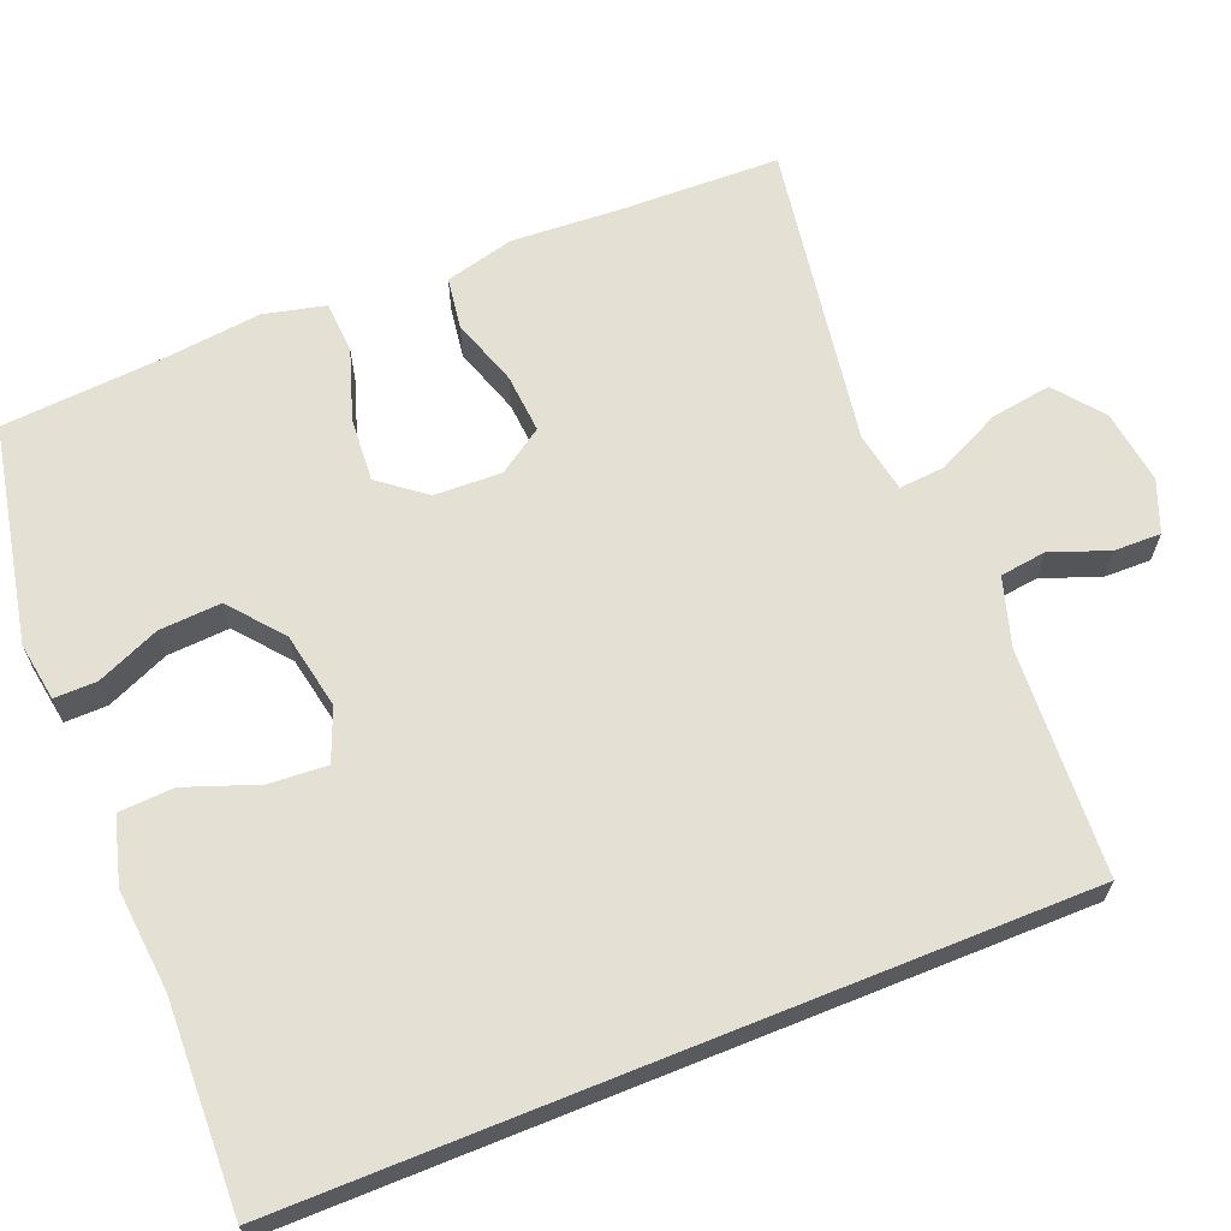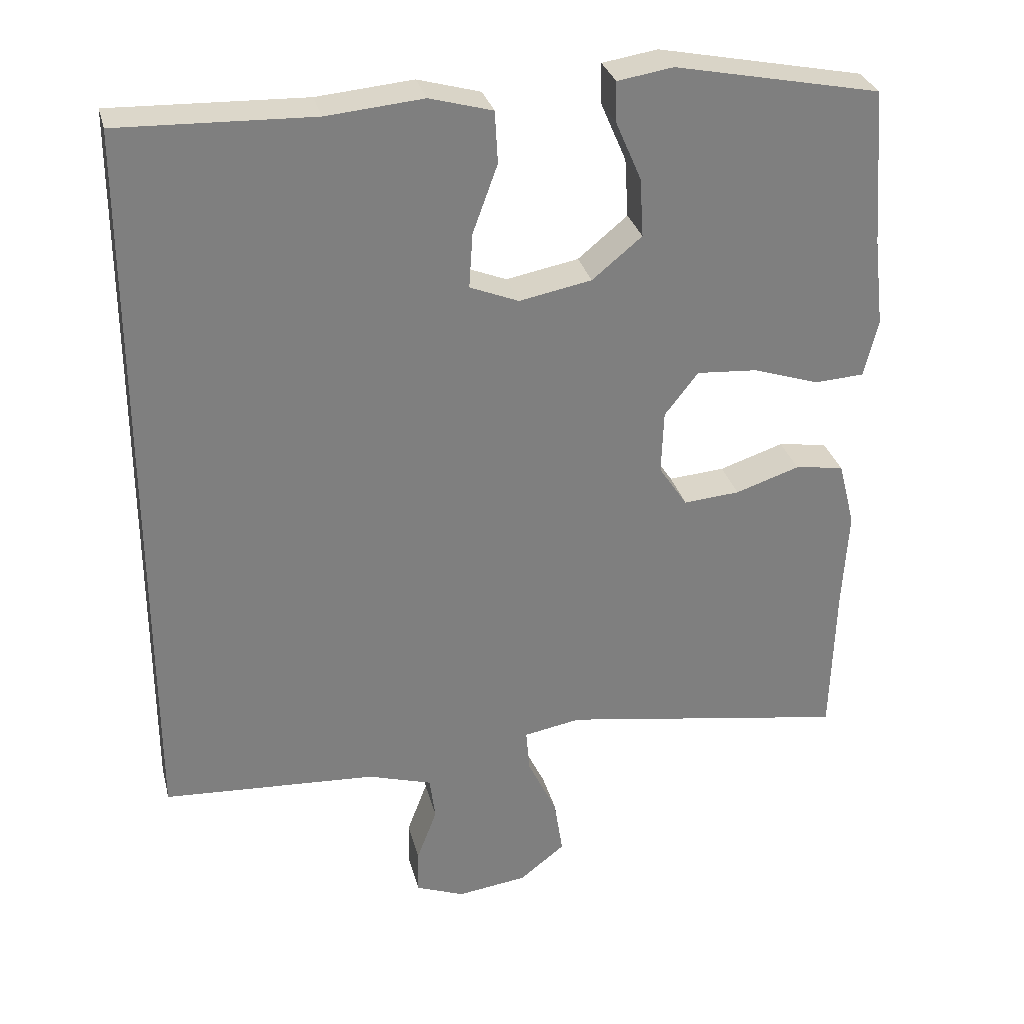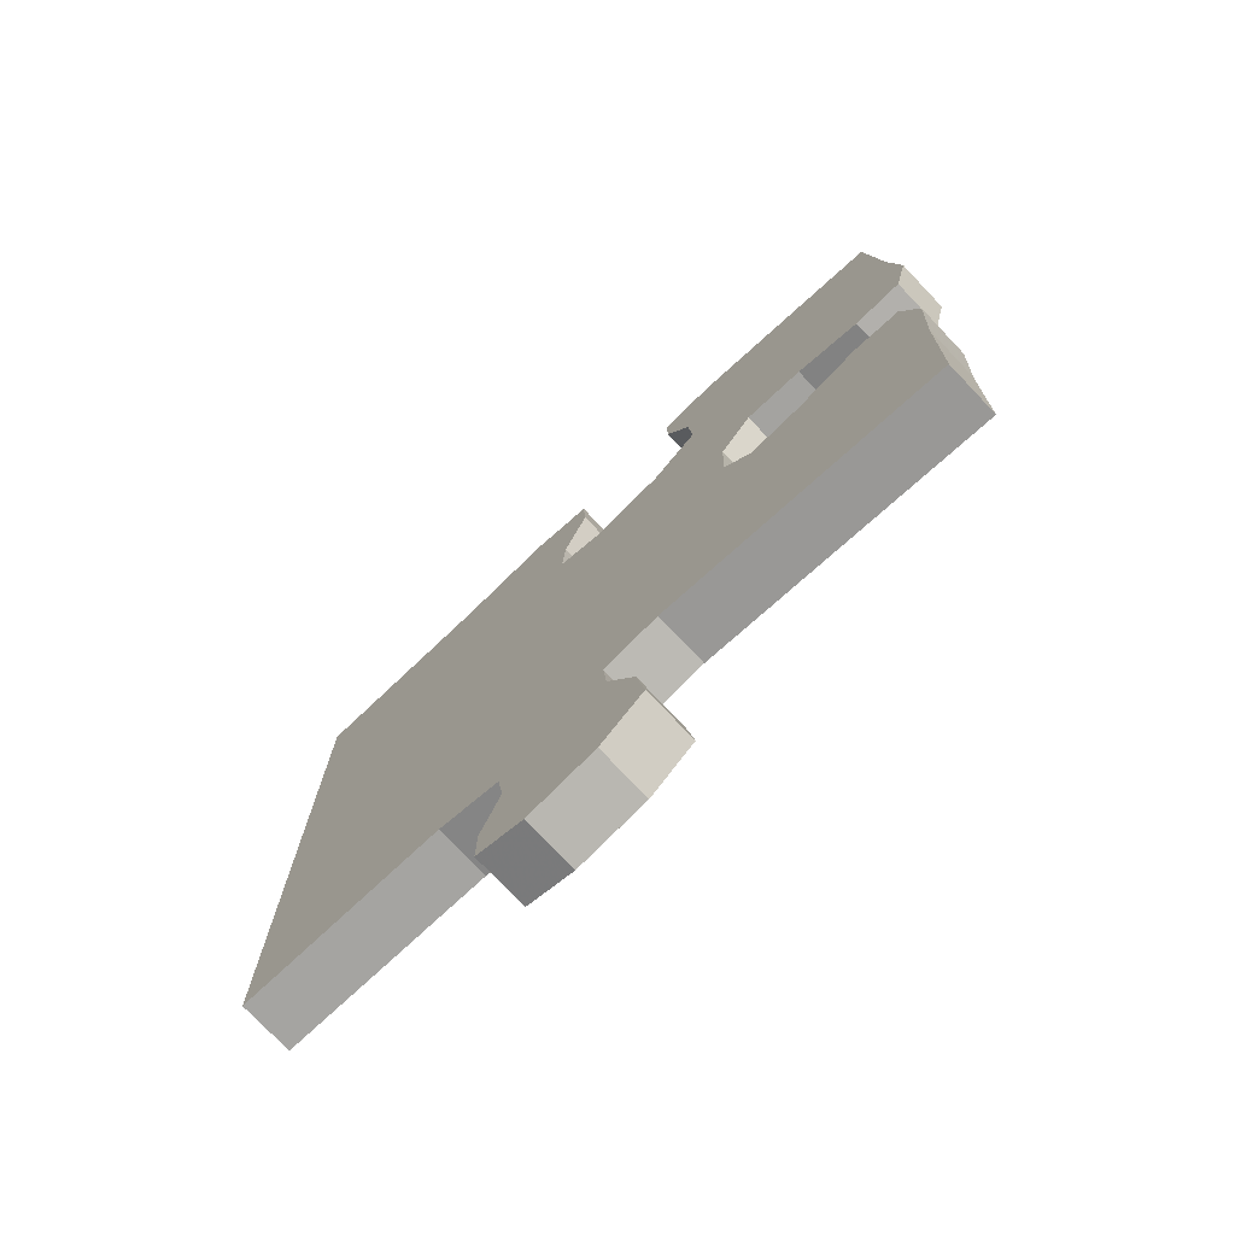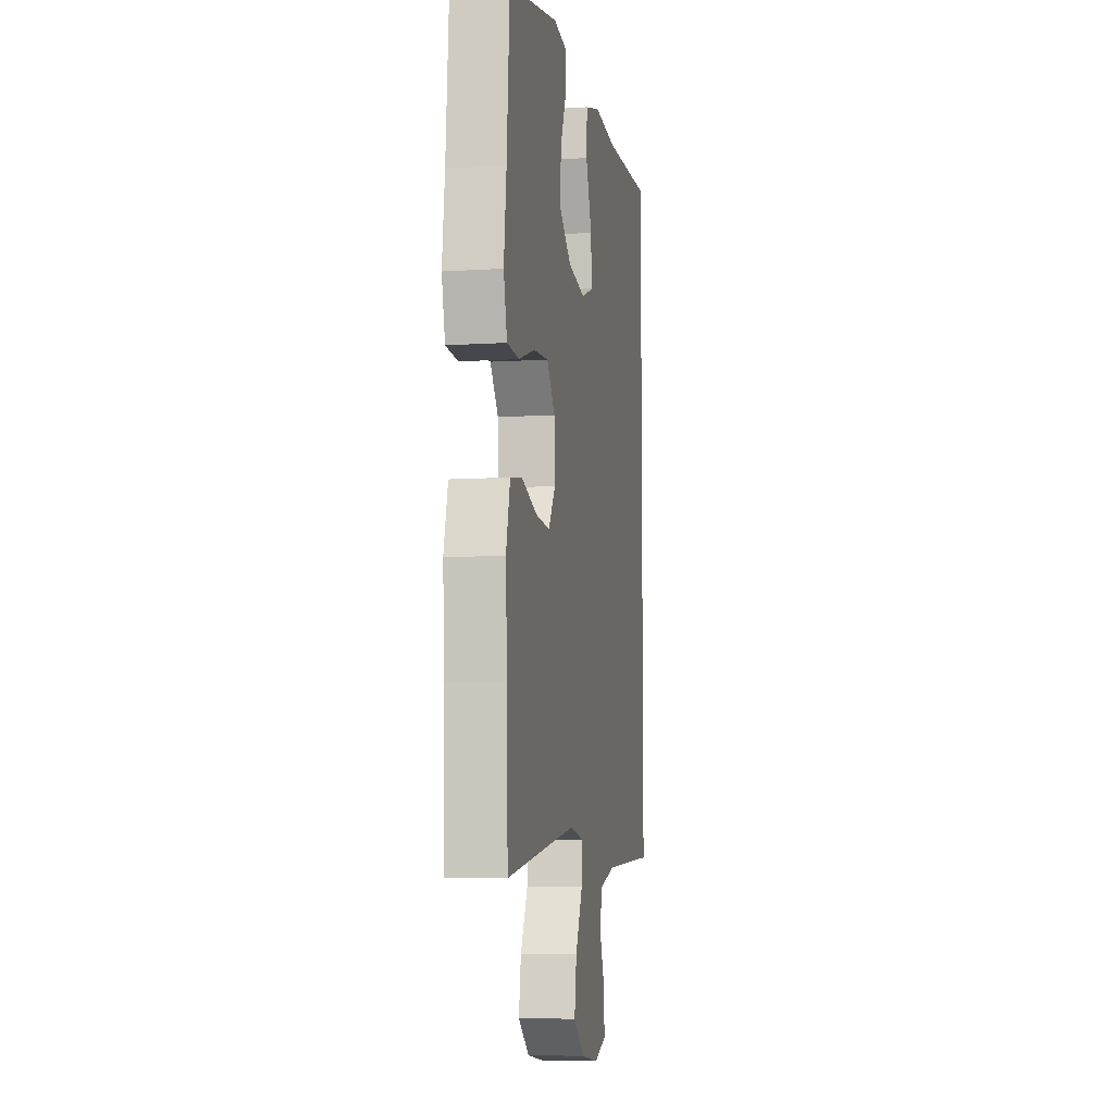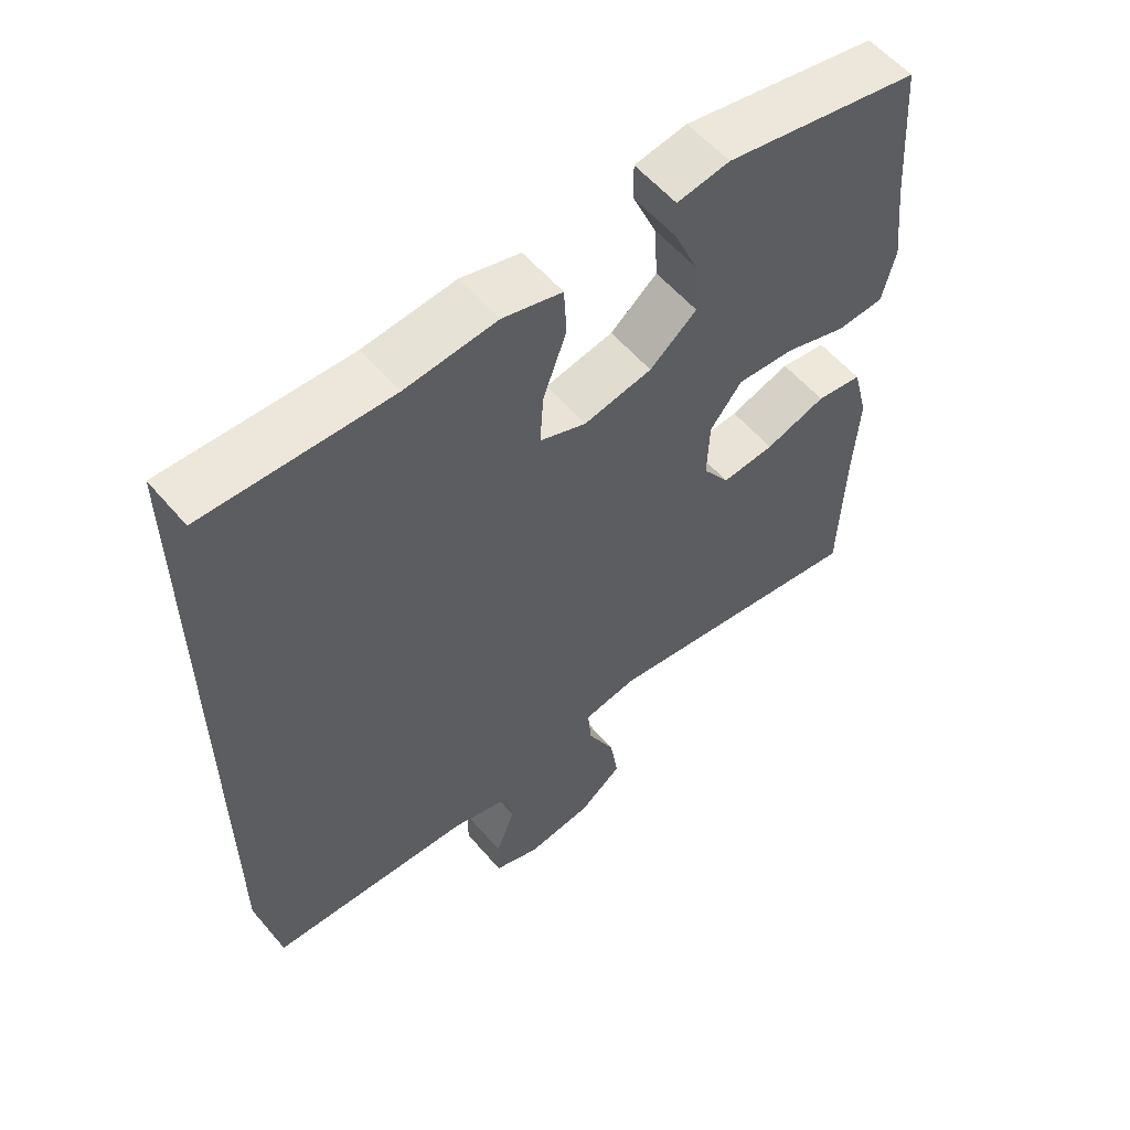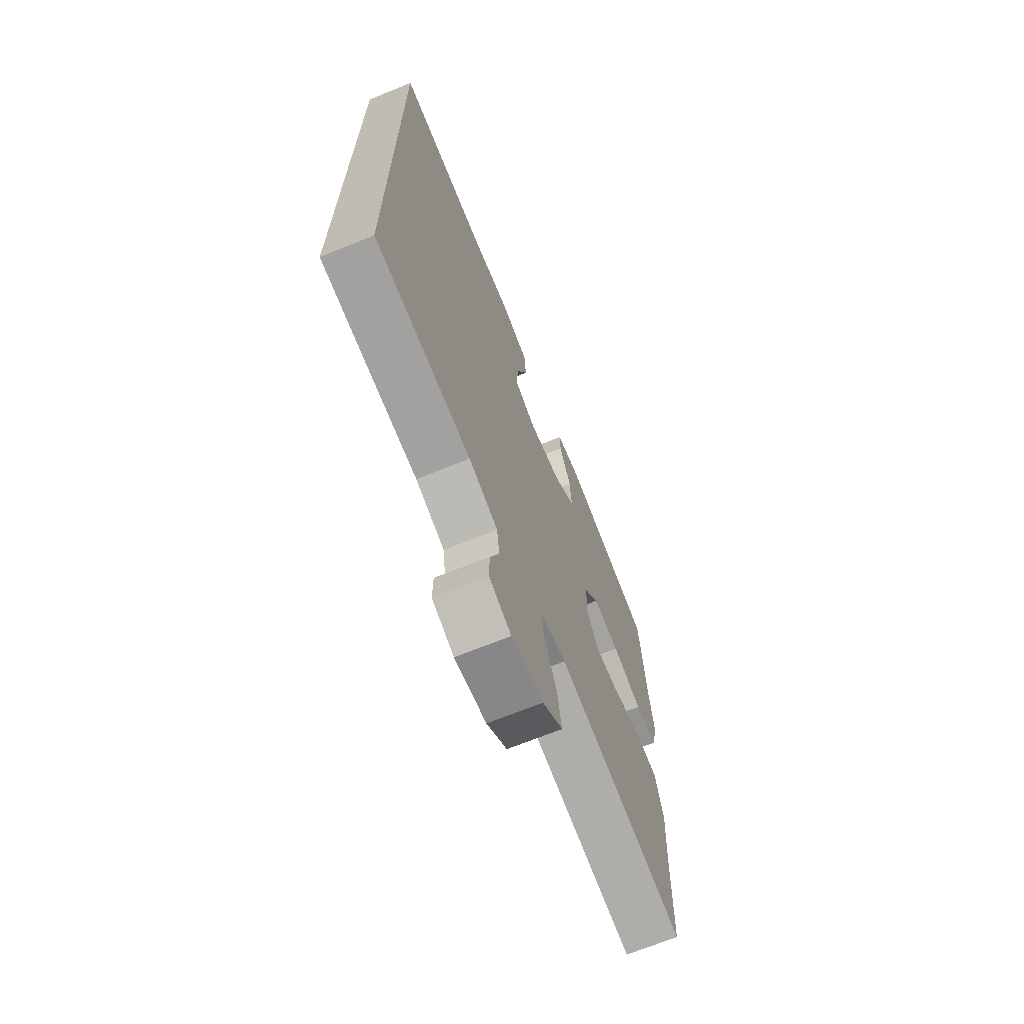
<metadata>
{"format":"obj","ext":"obj","renderer":"f3d","projection":"perspective","resolution":1024,"background":"white","views":[{"elev":65.2,"azim":68.0,"up":"+Y"},{"elev":30.5,"azim":166.1,"up":"+Z"},{"elev":-76.1,"azim":-136.4,"up":"+Z"},{"elev":-7.5,"azim":-79.6,"up":"+Z"},{"elev":57.3,"azim":140.0,"up":"+Z"},{"elev":-69.3,"azim":112.1,"up":"+Z"}]}
</metadata>
<code>
v 0.5 0.07 -0.468
v 0.207 0.07 -0.485
v 0.119 0.07 -0.512
v 0.111 0.07 -0.572
v 0.139 0.07 -0.646
v 0.14 0.07 -0.707
v 0.073 0.07 -0.733
v -0.023 0.07 -0.72
v -0.085 0.07 -0.671
v -0.073 0.07 -0.593
v -0.033 0.07 -0.51
v -0.028 0.07 -0.451
v -0.106 0.07 -0.437
v -0.5 0.07 -0.5
v -0.506 0.07 -0.288
v -0.514 0.07 -0.152
v -0.491 0.07 -0.062
v -0.424 0.07 -0.052
v -0.336 0.07 -0.081
v -0.259 0.07 -0.087
v -0.22 0.07 -0.029
v -0.223 0.07 0.058
v -0.269 0.07 0.117
v -0.352 0.07 0.111
v -0.443 0.07 0.081
v -0.511 0.07 0.085
v -0.53 0.07 0.164
v -0.516 0.07 0.285
v -0.5 0.07 0.5
v -0.218 0.07 0.557
v -0.142 0.07 0.545
v -0.143 0.07 0.49
v -0.178 0.07 0.409
v -0.183 0.07 0.329
v -0.115 0.07 0.273
v -0.016 0.07 0.254
v 0.051 0.07 0.281
v 0.046 0.07 0.356
v 0.012 0.07 0.449
v 0.016 0.07 0.52
v 0.102 0.07 0.544
v 0.234 0.07 0.532
v 0.5 0.07 0.541
v 0.5 0 -0.468
v 0.207 0 -0.485
v 0.119 0 -0.512
v 0.111 0 -0.572
v 0.139 0 -0.646
v 0.14 0 -0.707
v 0.073 0 -0.733
v -0.023 0 -0.72
v -0.085 0 -0.671
v -0.073 0 -0.593
v -0.033 0 -0.51
v -0.028 0 -0.451
v -0.106 0 -0.437
v -0.5 0 -0.5
v -0.506 0 -0.288
v -0.514 0 -0.152
v -0.491 0 -0.062
v -0.424 0 -0.052
v -0.336 0 -0.081
v -0.259 0 -0.087
v -0.22 0 -0.029
v -0.223 0 0.058
v -0.269 0 0.117
v -0.352 0 0.111
v -0.443 0 0.081
v -0.511 0 0.085
v -0.53 0 0.164
v -0.516 0 0.285
v -0.5 0 0.5
v -0.218 0 0.557
v -0.142 0 0.545
v -0.143 0 0.49
v -0.178 0 0.409
v -0.183 0 0.329
v -0.115 0 0.273
v -0.016 0 0.254
v 0.051 0 0.281
v 0.046 0 0.356
v 0.012 0 0.449
v 0.016 0 0.52
v 0.102 0 0.544
v 0.234 0 0.532
v 0.5 0 0.541
f 42 43 1 2
f 40 41 42
f 39 40 42
f 38 39 42
f 42 2 3
f 38 42 3
f 37 38 3
f 36 37 3 4
f 35 36 4
f 34 35 4
f 31 32 33
f 30 31 33
f 29 30 33
f 28 29 33
f 28 33 34
f 27 28 34
f 26 27 34
f 25 26 34
f 24 25 34
f 23 24 34
f 22 23 34
f 21 22 34 4
f 17 18 19
f 16 17 19
f 15 16 19
f 15 19 20
f 14 15 20
f 13 14 20
f 12 13 20 21
f 9 10 11
f 8 9 11
f 7 8 11
f 6 7 11
f 5 6 11
f 4 5 11
f 4 11 12
f 4 12 21
f 45 44 86 85
f 85 84 83
f 85 83 82
f 85 82 81
f 46 45 85
f 46 85 81
f 46 81 80
f 47 46 80 79
f 47 79 78
f 47 78 77
f 76 75 74
f 76 74 73
f 76 73 72
f 76 72 71
f 77 76 71
f 77 71 70
f 77 70 69
f 77 69 68
f 77 68 67
f 77 67 66
f 77 66 65
f 47 77 65 64
f 62 61 60
f 62 60 59
f 62 59 58
f 63 62 58
f 63 58 57
f 63 57 56
f 64 63 56 55
f 54 53 52
f 54 52 51
f 54 51 50
f 54 50 49
f 54 49 48
f 54 48 47
f 55 54 47
f 64 55 47
f 1 44 45 2
f 2 45 46 3
f 3 46 47 4
f 4 47 48 5
f 5 48 49 6
f 6 49 50 7
f 7 50 51 8
f 8 51 52 9
f 9 52 53 10
f 10 53 54 11
f 11 54 55 12
f 12 55 56 13
f 13 56 57 14
f 14 57 58 15
f 15 58 59 16
f 16 59 60 17
f 17 60 61 18
f 18 61 62 19
f 19 62 63 20
f 20 63 64 21
f 21 64 65 22
f 22 65 66 23
f 23 66 67 24
f 24 67 68 25
f 25 68 69 26
f 26 69 70 27
f 27 70 71 28
f 28 71 72 29
f 29 72 73 30
f 30 73 74 31
f 31 74 75 32
f 32 75 76 33
f 33 76 77 34
f 34 77 78 35
f 35 78 79 36
f 36 79 80 37
f 37 80 81 38
f 38 81 82 39
f 39 82 83 40
f 40 83 84 41
f 41 84 85 42
f 42 85 86 43
f 43 86 44 1

</code>
